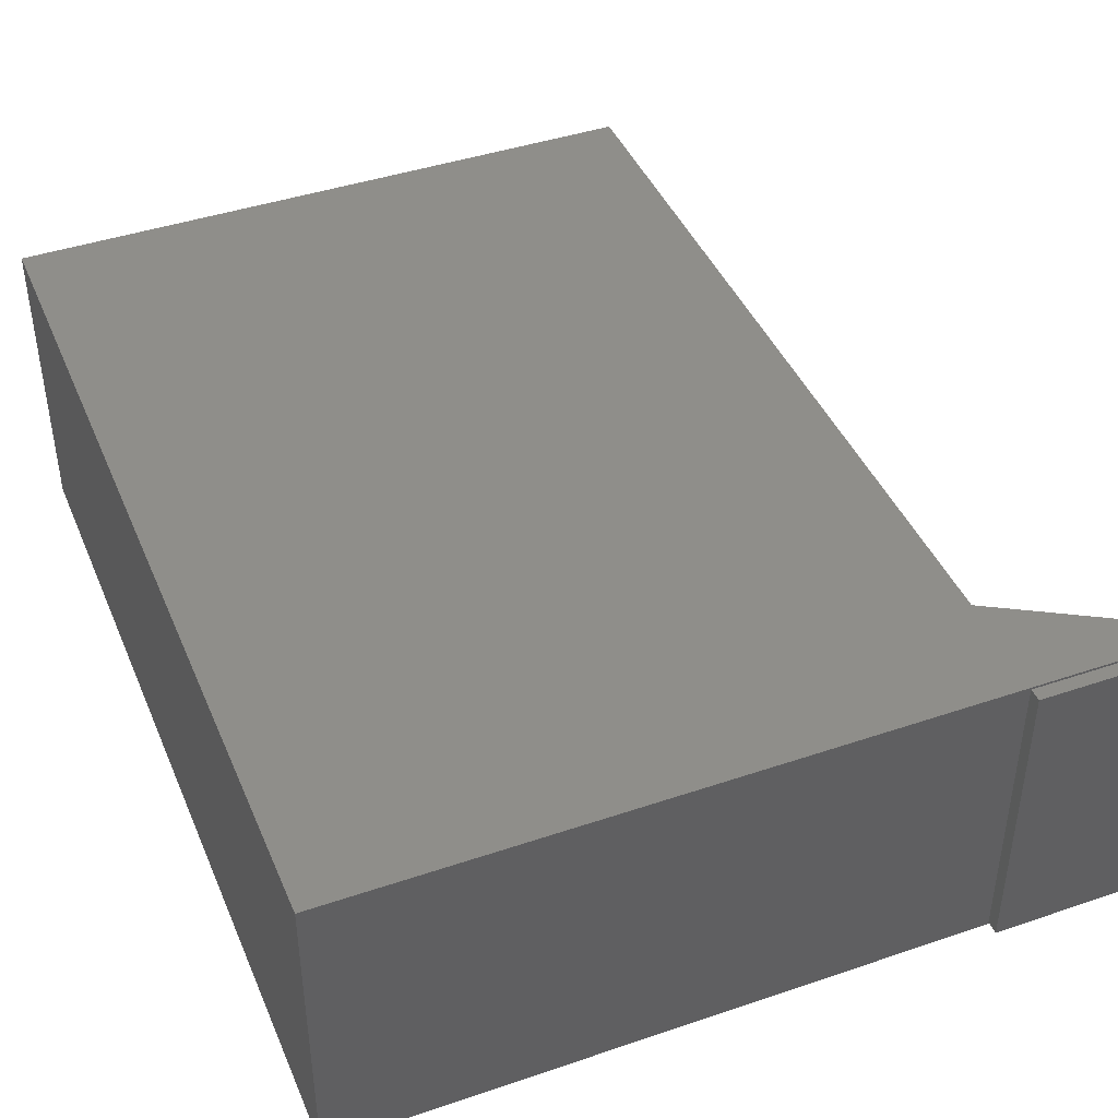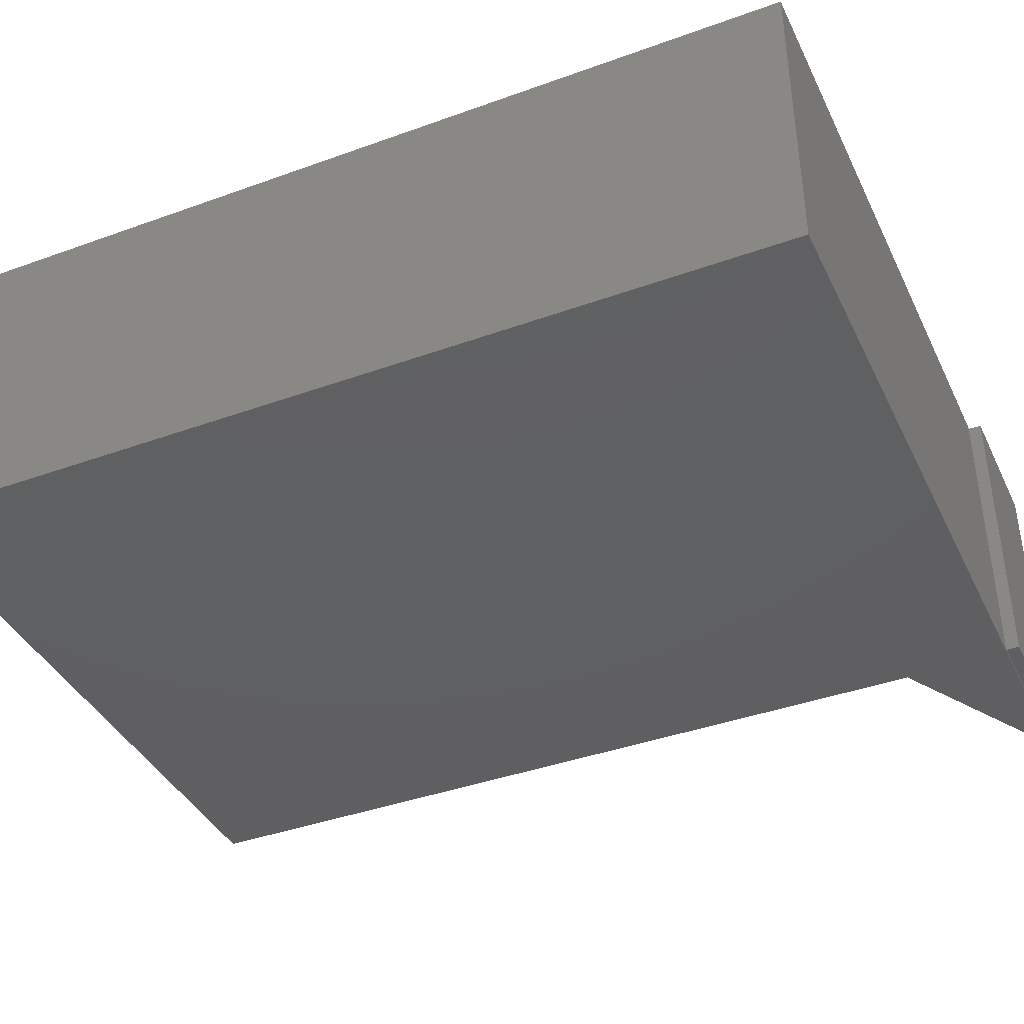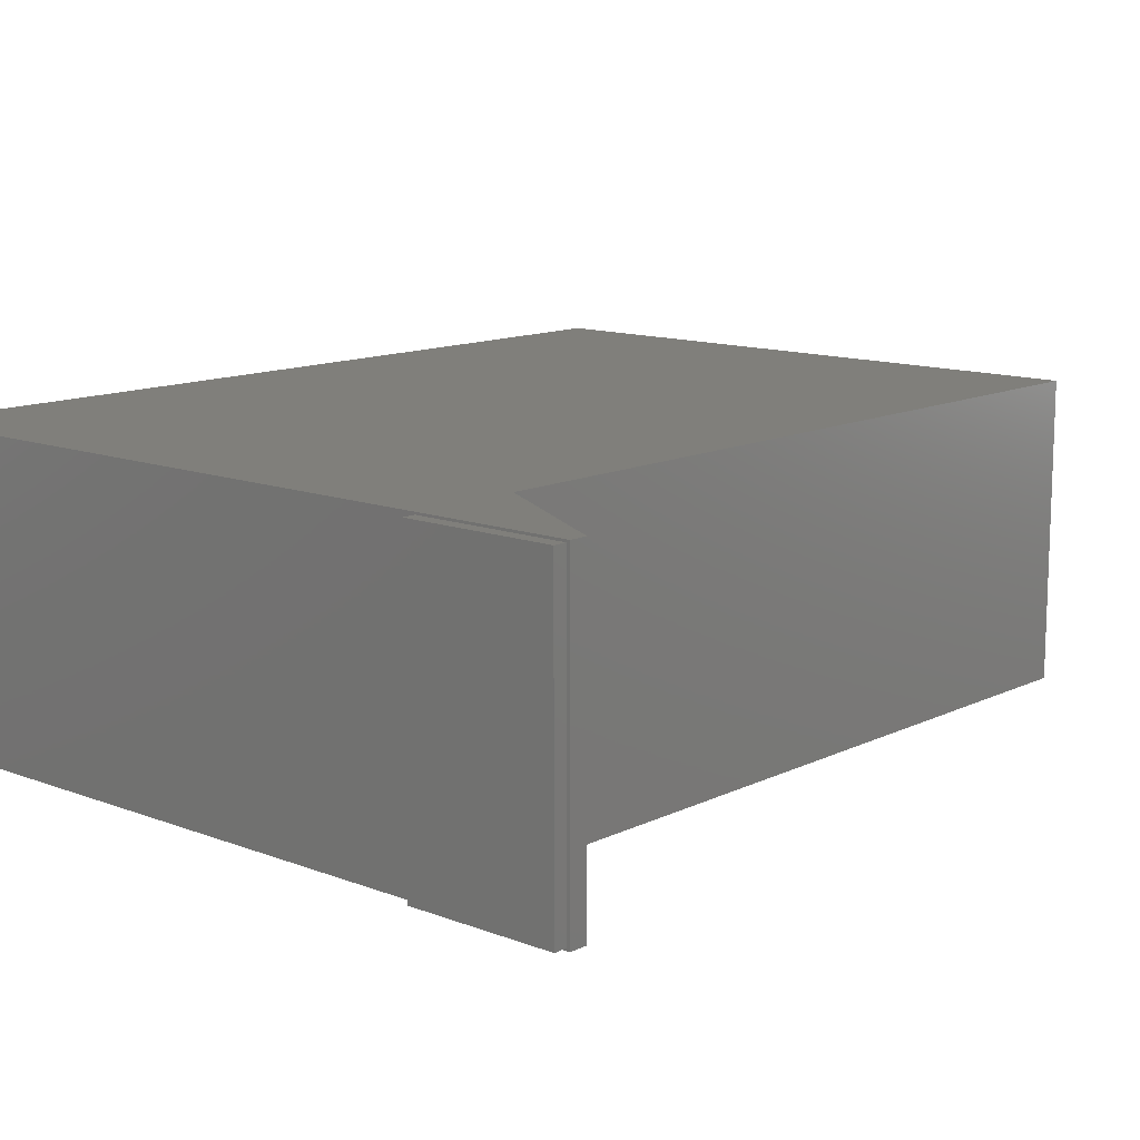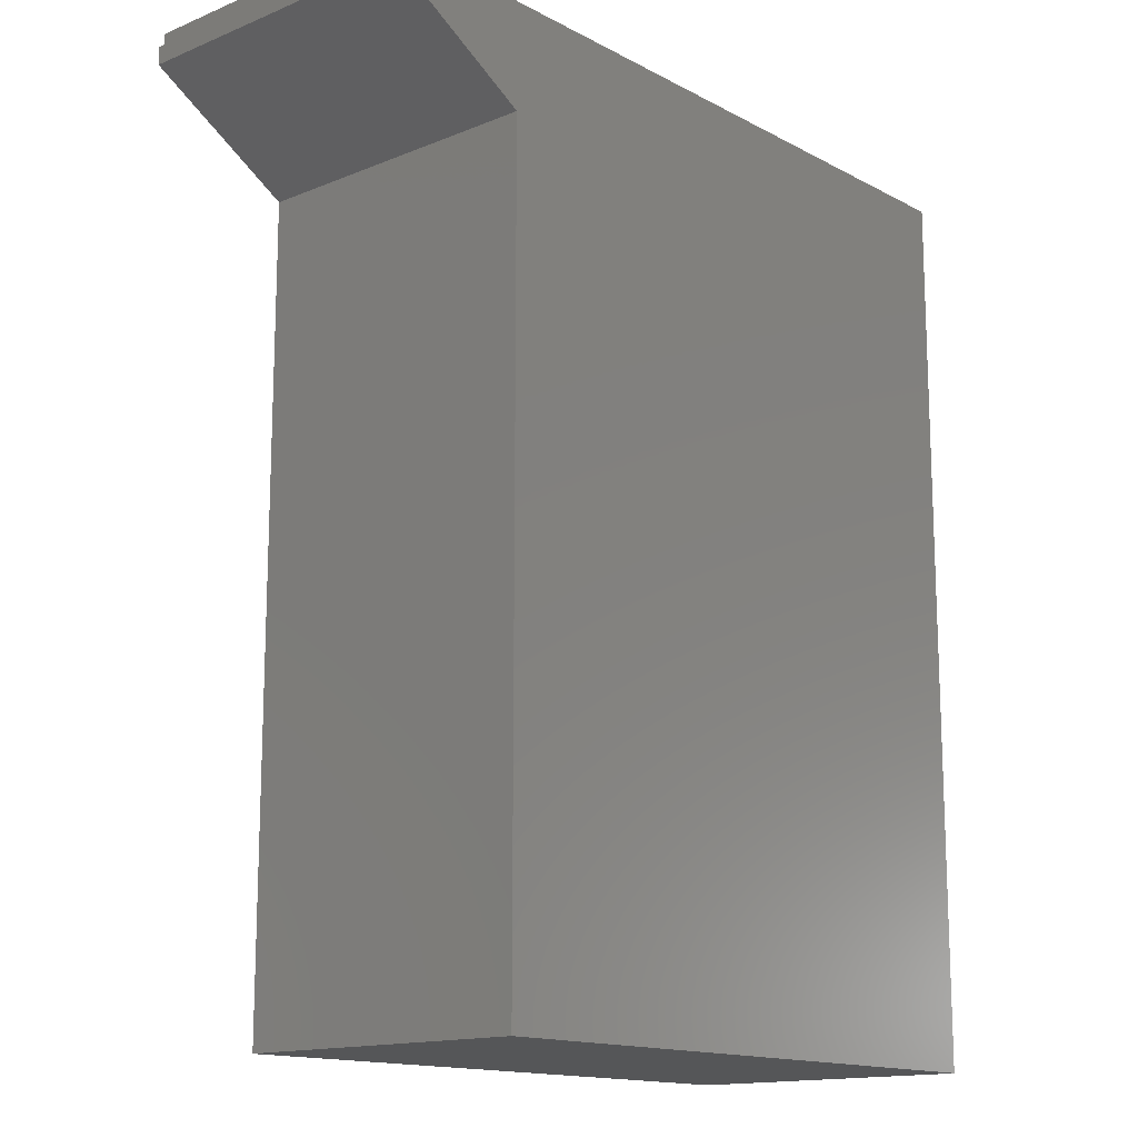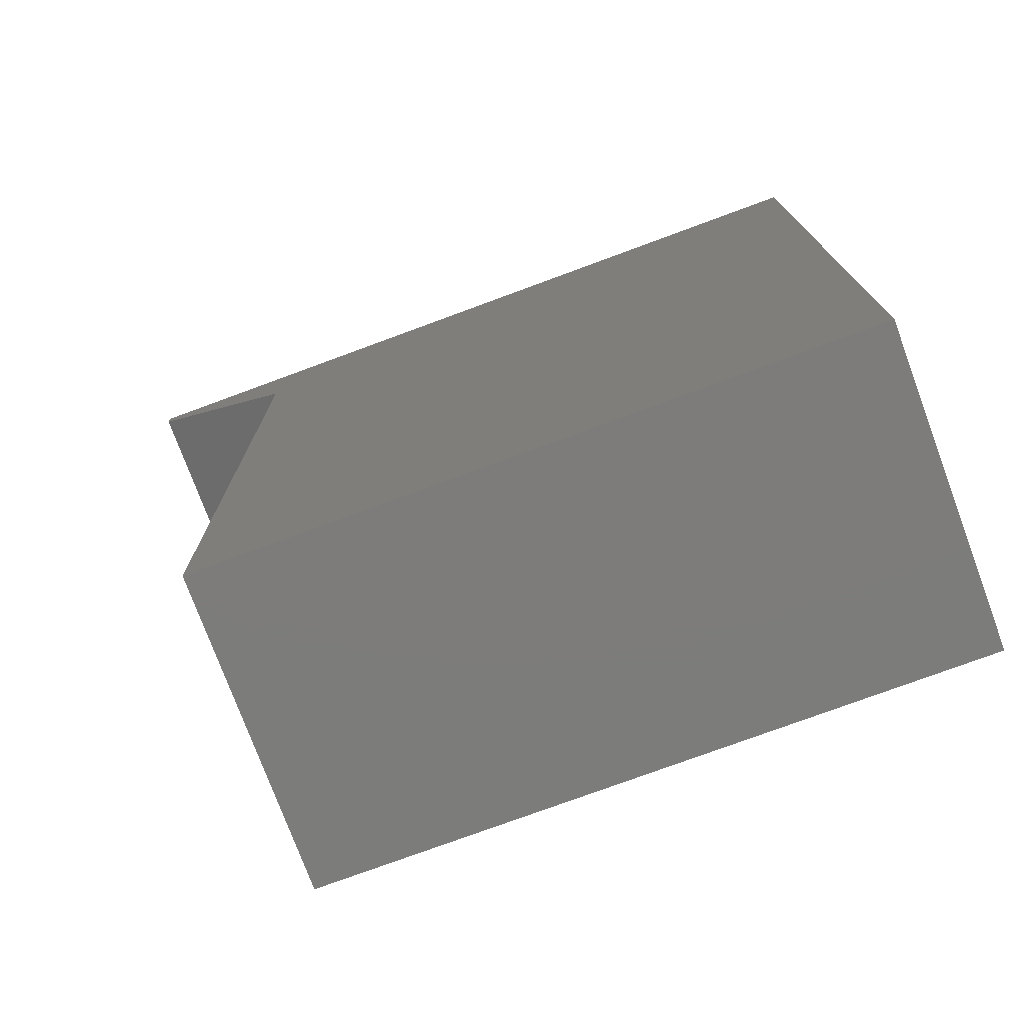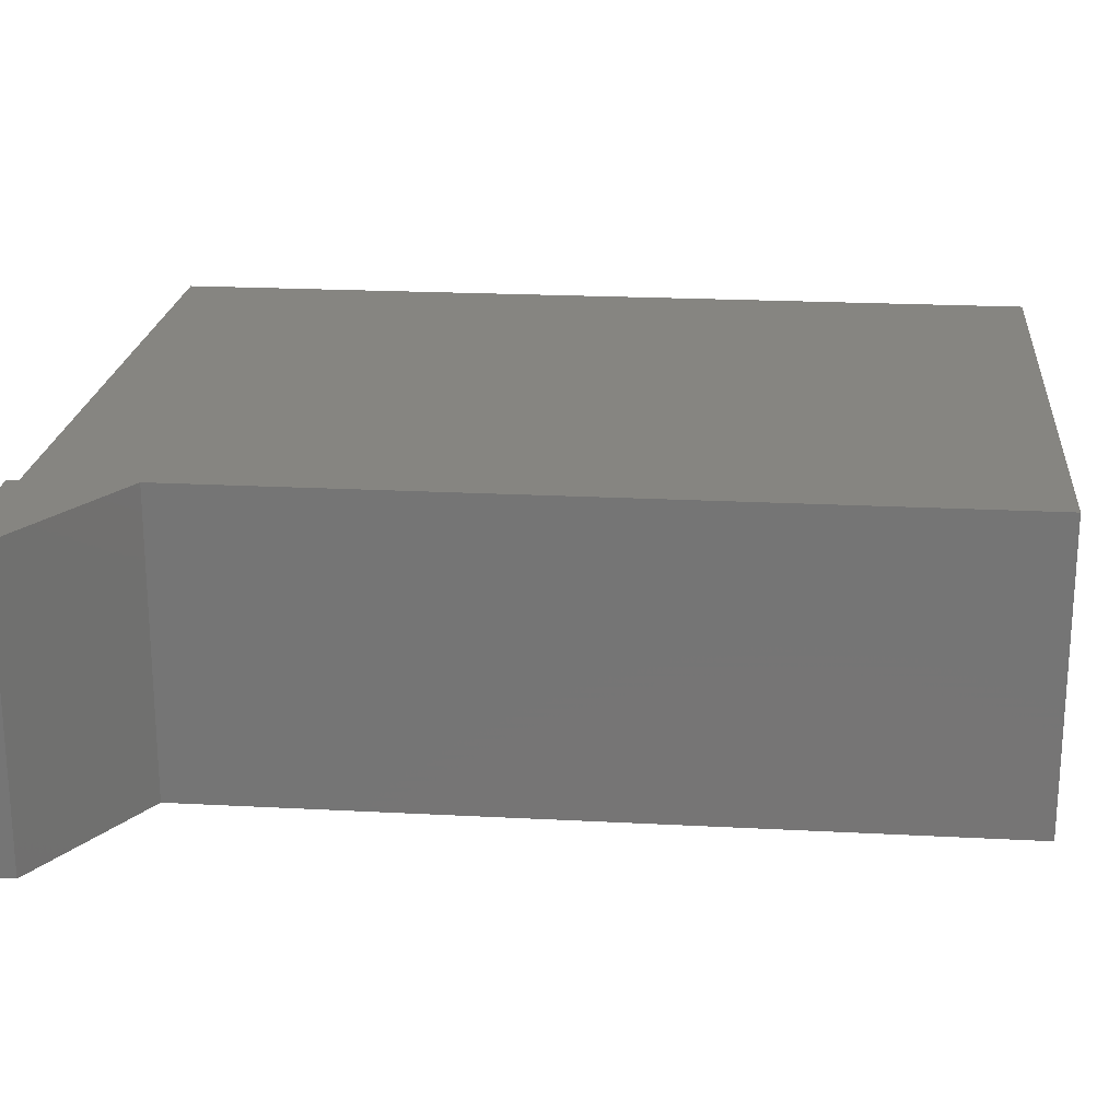
<metadata>
{"format":"stl","ext":"stl","renderer":"f3d","projection":"perspective","resolution":1024,"background":"white","views":[{"elev":42.8,"azim":-22.0,"up":"+Y"},{"elev":-39.8,"azim":-65.9,"up":"+Y"},{"elev":12.5,"azim":41.6,"up":"+Y"},{"elev":-14.7,"azim":131.4,"up":"+Z"},{"elev":-75.8,"azim":-159.7,"up":"+Z"},{"elev":21.3,"azim":95.4,"up":"+Y"}]}
</metadata>
<code>
# stl→obj: 20 verts, 36 faces
v 2625 0 3000
v 2613 7.5 3000
v 2113 7.5 3000
v 2613 1012 3000
v 2625 1020 3000
v 2113 1012 3000
v 0 1020 3000
v 0 0 3000
v 2120 0 2650
v 2120 0 0
v 2120 1020 2650
v 2120 1020 0
v 0 1020 0
v 0 0 0
v 2625 1020 2940
v 2625 0 2940
v 2613 1012 3044
v 2613 7.5 3044
v 2113 1012 3044
v 2113 7.5 3044
f 1 2 3
f 2 1 4
f 4 1 5
f 4 5 6
f 6 5 7
f 6 7 3
f 3 7 8
f 3 8 1
f 9 10 11
f 11 10 12
f 12 10 13
f 13 10 14
f 12 13 11
f 11 13 7
f 11 7 15
f 15 7 5
f 16 1 9
f 9 1 8
f 9 8 10
f 10 8 14
f 8 7 14
f 14 7 13
f 1 16 5
f 5 16 15
f 16 9 15
f 15 9 11
f 17 18 4
f 4 18 2
f 19 17 6
f 6 17 4
f 20 19 3
f 3 19 6
f 18 20 2
f 2 20 3
f 19 20 17
f 17 20 18

</code>
